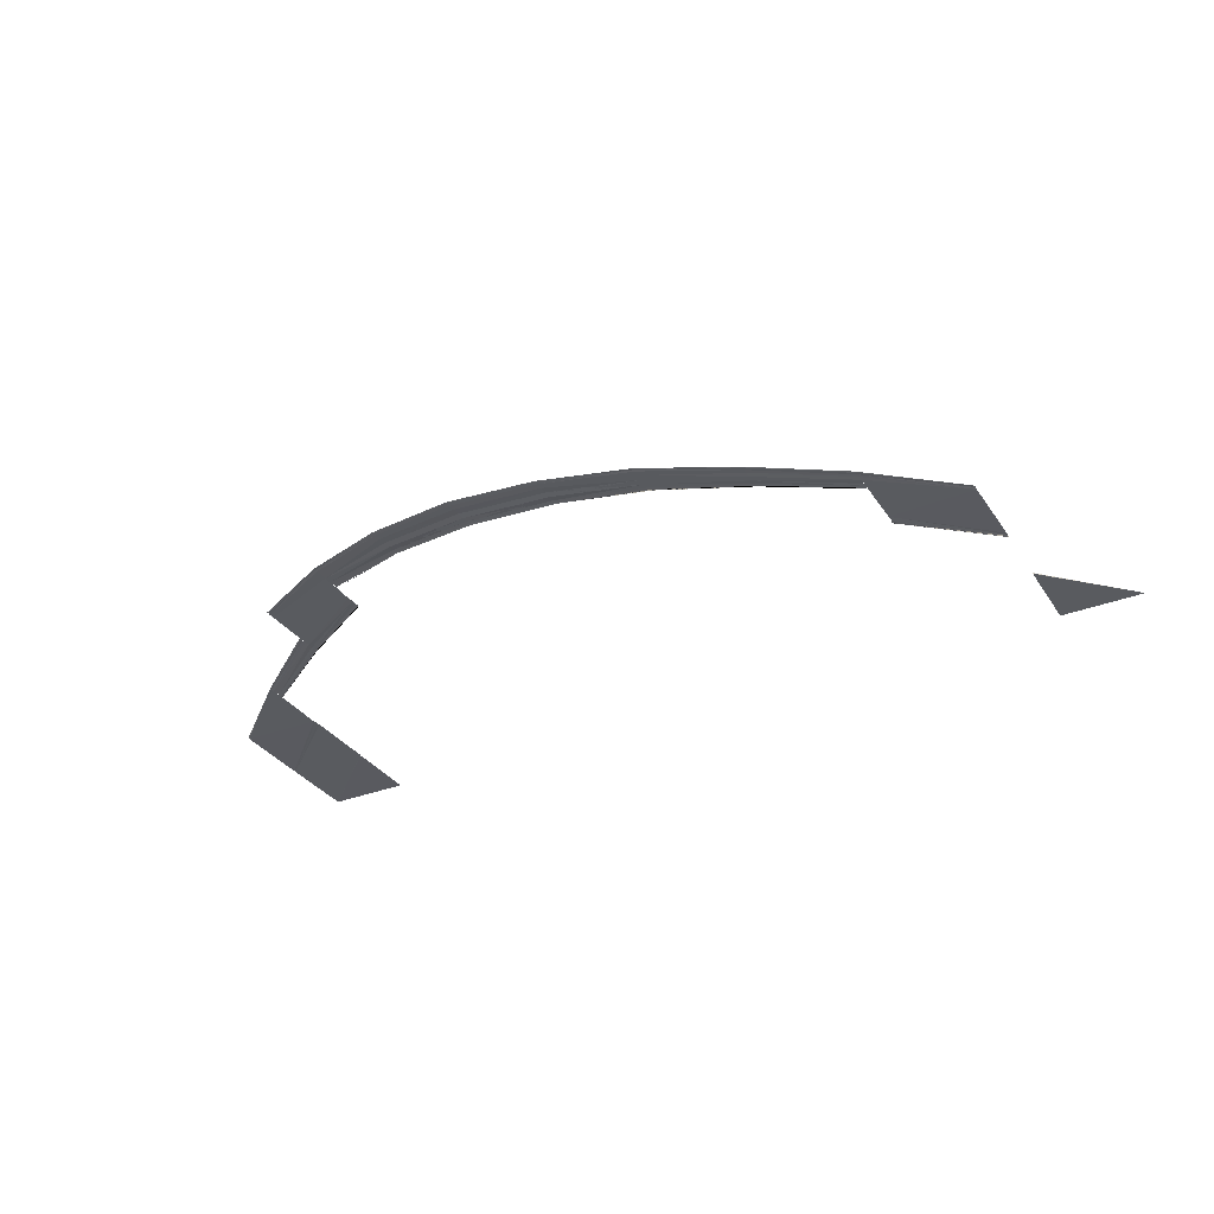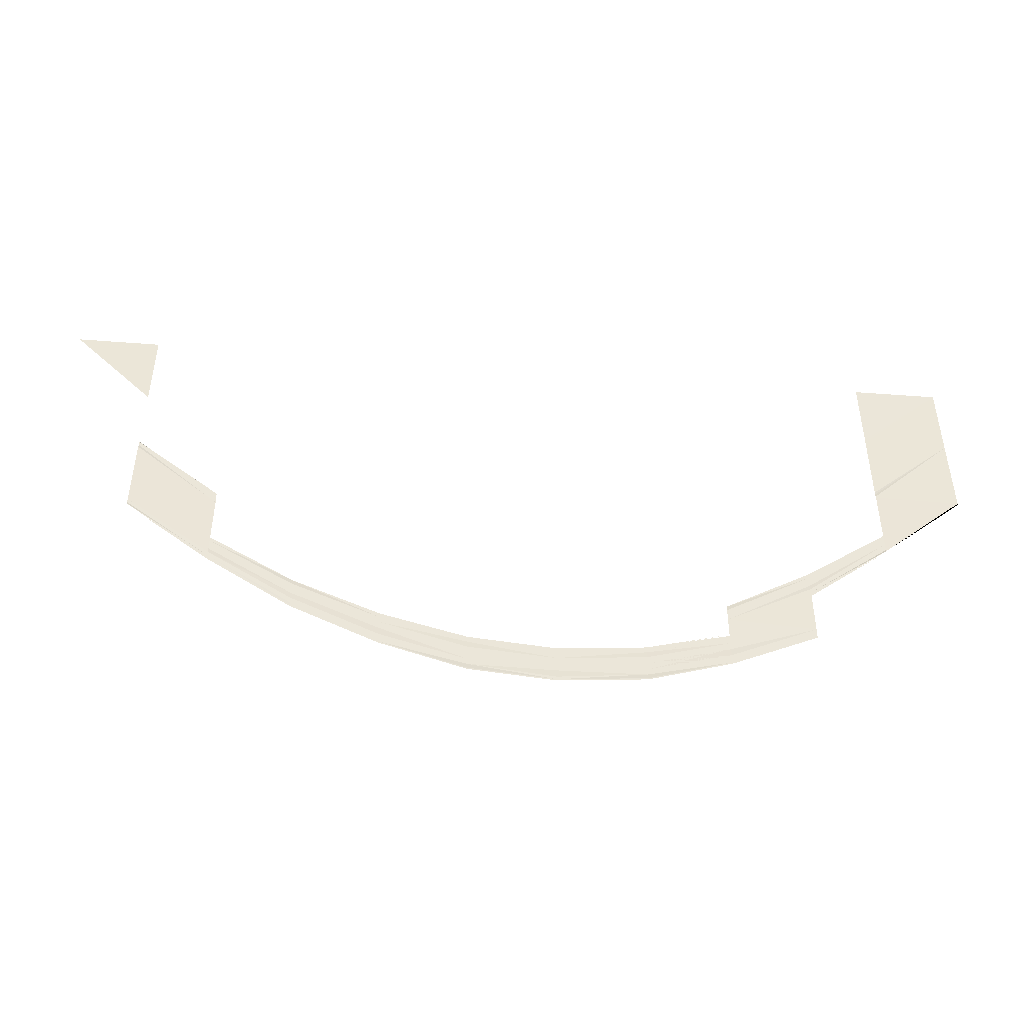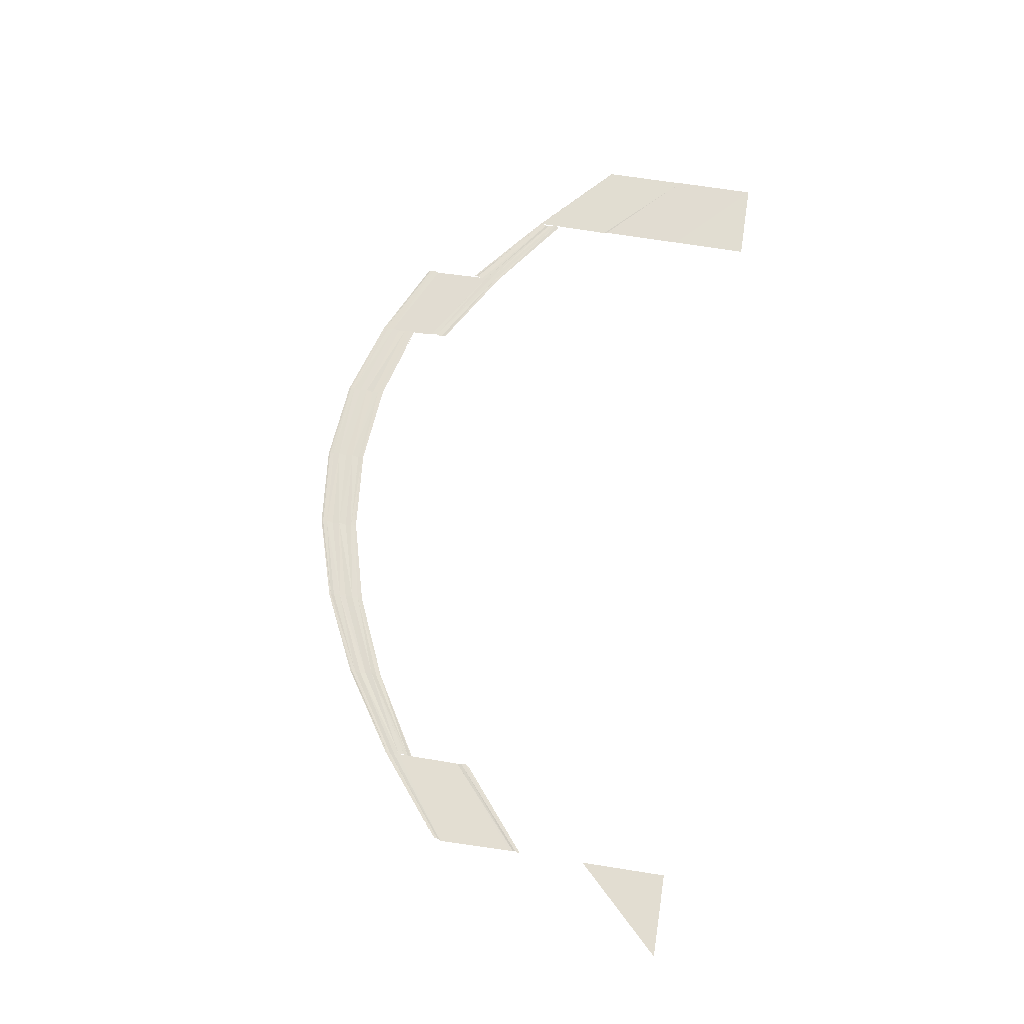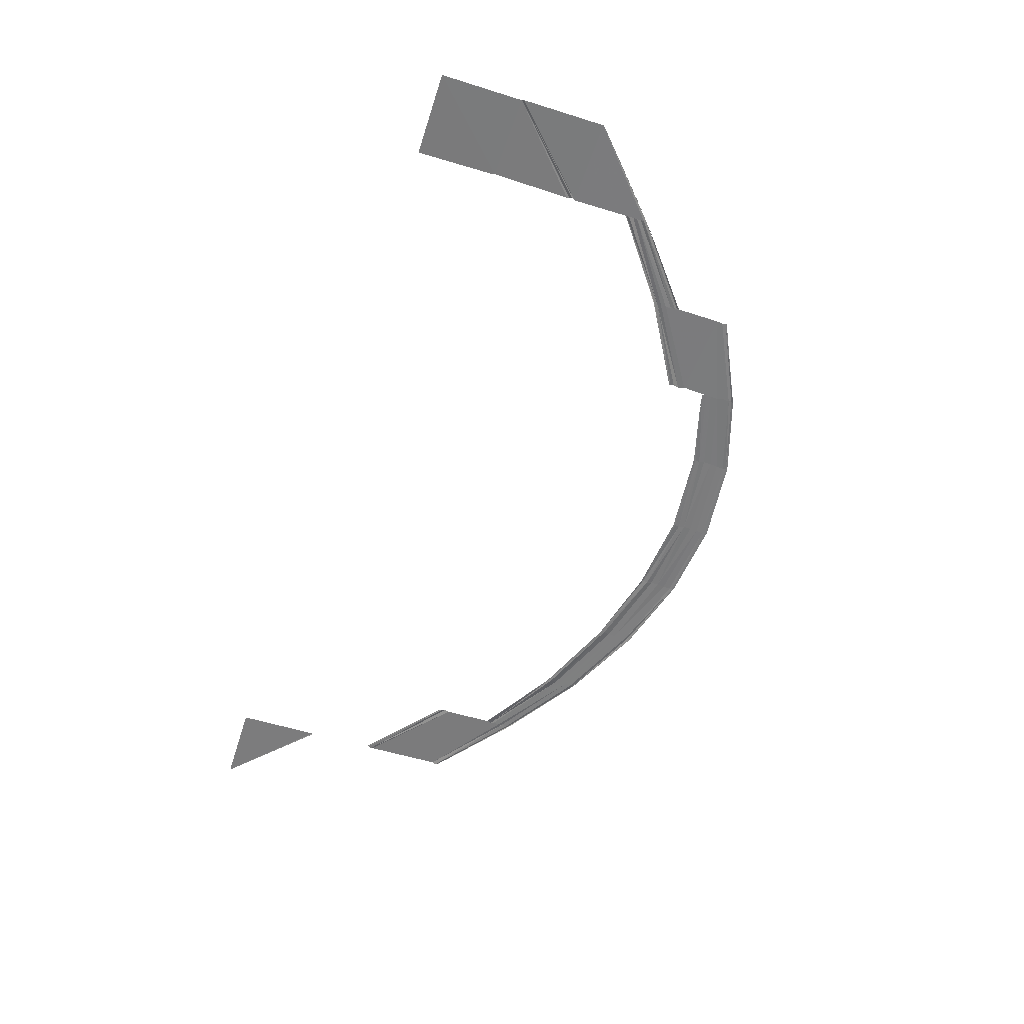
<metadata>
{"format":"obj","ext":"obj","renderer":"f3d","projection":"perspective","resolution":1024,"background":"white","views":[{"elev":-32.2,"azim":-151.8,"up":"+Y"},{"elev":-45.7,"azim":-5.0,"up":"+Z"},{"elev":68.5,"azim":-81.1,"up":"+Y"},{"elev":-58.6,"azim":72.2,"up":"+Y"}]}
</metadata>
<code>
o 18965
v 2171 1871 14.55
v 2171 1871 14.55
v 2171 1871 14.56
v 2171 1871 14.55
v 2171 1871 14.55
v 2171 1871 14.55
v 2171 1871 14.55
v 2171 1871 14.56
v 2171 1871 14.56
v 2171 1871 14.56
v 2171 1871 14.55
v 2171 1871 14.54
v 2171 1871 14.55
v 2171 1871 14.55
v 2171 1871 14.55
v 2171 1871 14.54
v 2171 1871 14.54
v 2171 1871 14.55
v 2171 1871 14.54
v 2171 1871 14.55
v 2171 1871 14.54
v 2171 1871 14.55
v 2171 1871 14.54
v 2171 1871 14.54
v 2171 1871 14.55
v 2171 1871 14.55
v 2171 1871 14.55
v 2171 1871 14.55
v 2171 1871 14.54
v 2171 1871 14.54
v 2171 1871 14.55
v 2171 1871 14.54
v 2171 1871 14.53
v 2171 1871 14.54
v 2171 1871 14.54
v 2171 1871 14.53
v 2171 1871 14.54
v 2171 1871 14.53
v 2171 1871 14.52
v 2171 1871 14.52
v 2171 1871 14.52
v 2171 1871 14.53
v 2171 1871 14.52
v 2171 1871 14.52
v 2171 1871 14.53
v 2171 1871 14.52
v 2171 1871 14.53
v 2171 1871 14.53
v 2171 1871 14.53
v 2171 1871 14.53
v 2171 1871 14.53
v 2171 1871 14.54
v 2171 1871 14.52
v 2171 1871 14.53
v 2171 1871 14.53
v 2171 1871 14.53
v 2171 1871 14.53
v 2171 1871 14.53
v 2171 1871 14.53
v 2171 1871 14.53
v 2171 1871 14.53
v 2171 1871 14.53
v 2171 1871 14.53
v 2171 1871 14.53
v 2171 1871 14.53
v 2171 1871 14.53
v 2171 1871 14.53
v 2171 1871 14.52
v 2171 1871 14.53
v 2171 1871 14.53
v 2171 1871 14.53
v 2171 1871 14.53
v 2171 1871 14.53
v 2171 1871 14.53
v 2171 1871 14.53
v 2171 1871 14.53
v 2171 1871 14.53
v 2171 1871 14.53
v 2171 1871 14.53
v 2171 1871 14.53
v 2171 1871 14.53
v 2171 1871 14.53
v 2171 1871 14.53
v 2171 1871 14.52
v 2171 1871 14.52
v 2171 1871 14.53
v 2171 1871 14.52
v 2171 1871 14.52
v 2171 1871 14.52
v 2171 1871 14.53
v 2171 1871 14.53
v 2171 1871 14.53
v 2171 1871 14.52
v 2171 1871 14.53
v 2171 1871 14.52
v 2171 1871 14.53
v 2171 1871 14.53
v 2171 1871 14.52
v 2171 1871 14.53
v 2171 1871 14.53
v 2171 1871 14.52
v 2171 1871 14.53
v 2171 1871 14.52
v 2171 1871 14.53
v 2171 1871 14.52
v 2171 1871 14.53
v 2171 1871 14.53
v 2171 1871 14.53
v 2171 1871 14.52
v 2171 1871 14.52
v 2171 1871 14.53
v 2171 1871 14.52
v 2171 1871 14.51
v 2171 1871 14.52
v 2171 1871 14.51
v 2171 1871 14.52
v 2171 1871 14.51
v 2171 1871 14.52
v 2171 1871 14.52
v 2171 1871 14.52
v 2171 1871 14.51
v 2171 1871 14.51
v 2171 1871 14.52
v 2171 1871 14.51
v 2171 1871 14.51
v 2171 1871 14.51
v 2171 1871 14.52
v 2171 1871 14.51
v 2171 1871 14.52
v 2171 1871 14.51
v 2171 1871 14.52
v 2171 1871 14.51
v 2171 1871 14.52
v 2171 1871 14.52
v 2171 1871 14.51
v 2171 1871 14.52
v 2171 1871 14.51
v 2171 1871 14.52
v 2171 1871 14.51
v 2171 1871 14.51
v 2171 1871 14.51
v 2171 1871 14.51
v 2171 1871 14.52
v 2171 1871 14.51
v 2171 1871 14.52
v 2171 1871 14.52
v 2171 1871 14.51
v 2171 1871 14.52
v 2171 1871 14.51
v 2171 1871 14.51
v 2171 1871 14.52
v 2171 1871 14.52
v 2171 1871 14.52
v 2171 1871 14.51
v 2171 1871 14.52
v 2171 1871 14.51
v 2171 1871 14.52
v 2171 1871 14.51
v 2171 1871 14.51
v 2171 1871 14.51
v 2171 1871 14.51
v 2171 1871 14.51
v 2171 1871 14.51
v 2171 1871 14.51
v 2171 1871 14.51
v 2171 1871 14.51
v 2171 1871 14.51
v 2171 1871 14.51
v 2171 1871 14.51
v 2171 1871 14.51
v 2171 1871 14.51
v 2171 1871 14.51
v 2171 1871 14.51
v 2171 1871 14.51
v 2171 1871 14.51
v 2171 1871 14.51
v 2171 1871 14.51
v 2171 1871 14.51
v 2171 1871 14.51
v 2171 1871 14.51
v 2171 1871 14.51
v 2171 1871 14.51
v 2171 1871 14.51
v 2171 1871 14.51
v 2171 1871 14.51
v 2171 1871 14.51
v 2171 1871 14.51
v 2171 1871 14.51
v 2171 1871 14.51
v 2171 1871 14.51
v 2171 1871 14.51
v 2171 1871 14.51
v 2171 1871 14.51
v 2171 1871 14.51
v 2171 1871 14.51
v 2171 1871 14.51
v 2171 1871 14.51
v 2171 1871 14.51
v 2171 1871 14.51
v 2171 1871 14.51
v 2171 1871 14.51
v 2171 1871 14.51
v 2171 1871 14.51
v 2171 1871 14.51
v 2171 1871 14.51
v 2171 1871 14.51
v 2171 1871 14.51
v 2171 1871 14.51
v 2171 1871 14.51
v 2171 1871 14.51
v 2171 1871 14.51
v 2171 1871 14.51
v 2171 1871 14.51
v 2171 1871 14.51
v 2171 1871 14.51
v 2171 1871 14.51
v 2171 1871 14.51
v 2171 1871 14.51
v 2171 1871 14.51
v 2171 1871 14.51
v 2171 1871 14.51
v 2171 1871 14.51
v 2171 1871 14.51
v 2171 1871 14.51
v 2171 1871 14.51
v 2171 1871 14.51
v 2171 1871 14.51
v 2171 1871 14.51
v 2171 1871 14.51
v 2171 1871 14.51
v 2171 1871 14.51
v 2171 1871 14.51
v 2171 1871 14.51
v 2171 1871 14.51
v 2171 1871 14.51
v 2171 1871 14.51
v 2171 1871 14.51
v 2171 1871 14.51
v 2171 1871 14.51
v 2171 1871 14.51
v 2171 1871 14.51
v 2171 1871 14.51
v 2171 1871 14.51
v 2171 1871 14.51
v 2171 1871 14.51
v 2171 1871 14.51
v 2171 1871 14.51
v 2171 1871 14.51
v 2171 1871 14.51
v 2171 1871 14.51
v 2171 1871 14.51
v 2171 1871 14.51
v 2171 1871 14.51
v 2171 1871 14.51
v 2171 1871 14.51
v 2171 1871 14.51
v 2171 1871 14.51
v 2171 1871 14.51
v 2171 1871 14.51
v 2171 1871 14.51
v 2171 1871 14.51
v 2171 1871 14.51
v 2171 1871 14.51
v 2171 1871 14.51
v 2171 1871 14.51
v 2171 1871 14.51
v 2171 1871 14.51
v 2171 1871 14.51
v 2171 1871 14.51
v 2171 1871 14.51
v 2171 1871 14.51
v 2171 1871 14.51
v 2171 1871 14.51
v 2171 1871 14.51
v 2171 1871 14.51
v 2171 1871 14.51
v 2171 1871 14.51
v 2171 1871 14.51
v 2171 1871 14.51
v 2171 1871 14.51
v 2171 1871 14.52
v 2171 1871 14.51
v 2171 1871 14.52
v 2171 1871 14.51
v 2171 1871 14.51
v 2171 1871 14.51
v 2171 1871 14.52
v 2171 1871 14.52
v 2171 1871 14.51
v 2171 1871 14.51
v 2171 1871 14.51
v 2171 1871 14.51
v 2171 1871 14.51
v 2171 1871 14.51
v 2171 1871 14.51
v 2171 1871 14.51
v 2171 1871 14.51
v 2171 1871 14.51
v 2171 1871 14.51
v 2171 1871 14.51
v 2171 1871 14.51
v 2171 1871 14.51
v 2171 1871 14.52
v 2171 1871 14.51
v 2171 1871 14.51
v 2171 1871 14.52
v 2171 1871 14.51
v 2171 1871 14.52
v 2171 1871 14.51
v 2171 1871 14.51
v 2171 1871 14.52
v 2171 1871 14.51
v 2171 1871 14.51
v 2171 1871 14.52
v 2171 1871 14.51
v 2171 1871 14.52
v 2171 1871 14.51
v 2171 1871 14.52
v 2171 1871 14.51
v 2171 1871 14.51
v 2171 1871 14.52
v 2171 1871 14.51
v 2171 1871 14.52
v 2171 1871 14.51
v 2171 1871 14.52
v 2171 1871 14.52
v 2171 1871 14.52
v 2171 1871 14.52
v 2171 1871 14.52
v 2171 1871 14.52
v 2171 1871 14.52
v 2171 1871 14.52
v 2171 1871 14.52
v 2171 1871 14.52
v 2171 1871 14.51
v 2171 1871 14.52
v 2171 1871 14.51
v 2171 1871 14.51
v 2171 1871 14.52
v 2171 1871 14.51
v 2171 1871 14.52
v 2171 1871 14.51
v 2171 1871 14.52
v 2171 1871 14.51
v 2171 1871 14.51
v 2171 1871 14.52
v 2171 1871 14.51
v 2171 1871 14.52
v 2171 1871 14.52
v 2171 1871 14.52
v 2171 1871 14.52
v 2171 1871 14.52
v 2171 1871 14.52
v 2171 1871 14.52
v 2171 1871 14.52
v 2171 1871 14.52
v 2171 1871 14.52
v 2171 1871 14.52
v 2171 1871 14.52
v 2171 1871 14.52
v 2171 1871 14.52
v 2171 1871 14.52
v 2171 1871 14.52
v 2171 1871 14.52
v 2171 1871 14.52
v 2171 1871 14.52
v 2171 1871 14.52
v 2171 1871 14.53
v 2171 1871 14.52
v 2171 1871 14.52
v 2171 1871 14.53
v 2171 1871 14.52
v 2171 1871 14.53
v 2171 1871 14.52
v 2171 1871 14.52
v 2171 1871 14.52
v 2171 1871 14.53
v 2171 1871 14.53
v 2171 1871 14.52
v 2171 1871 14.52
v 2171 1871 14.52
v 2171 1871 14.52
v 2171 1871 14.52
v 2171 1871 14.52
v 2171 1871 14.52
v 2171 1871 14.52
v 2171 1871 14.52
v 2171 1871 14.52
v 2171 1871 14.52
v 2171 1871 14.52
v 2171 1871 14.53
v 2171 1871 14.52
v 2171 1871 14.53
v 2171 1871 14.52
v 2171 1871 14.52
v 2171 1871 14.53
v 2171 1871 14.52
v 2171 1871 14.53
v 2171 1871 14.52
v 2171 1871 14.52
v 2171 1871 14.53
v 2171 1871 14.52
v 2171 1871 14.52
v 2171 1871 14.53
v 2171 1871 14.52
v 2171 1871 14.52
v 2171 1871 14.53
v 2171 1871 14.52
v 2171 1871 14.53
v 2171 1871 14.52
v 2171 1871 14.53
v 2171 1871 14.52
v 2171 1871 14.53
v 2171 1871 14.53
v 2171 1871 14.53
v 2171 1871 14.53
v 2171 1871 14.52
v 2171 1871 14.53
v 2171 1871 14.52
v 2171 1871 14.52
v 2171 1871 14.53
v 2171 1871 14.52
v 2171 1871 14.53
v 2171 1871 14.54
v 2171 1871 14.53
v 2171 1871 14.54
v 2171 1871 14.53
v 2171 1871 14.54
v 2171 1871 14.54
v 2171 1871 14.53
v 2171 1871 14.53
v 2171 1871 14.54
v 2171 1871 14.53
v 2171 1871 14.54
v 2171 1871 14.53
v 2171 1871 14.53
v 2171 1871 14.54
v 2171 1871 14.53
v 2171 1871 14.53
v 2171 1871 14.54
v 2171 1871 14.53
v 2171 1871 14.54
v 2171 1871 14.53
v 2171 1871 14.54
v 2171 1871 14.53
v 2171 1871 14.53
v 2171 1871 14.53
v 2171 1871 14.54
v 2171 1871 14.54
v 2171 1871 14.53
v 2171 1871 14.55
v 2171 1871 14.56
v 2171 1871 14.55
v 2171 1871 14.55
v 2171 1871 14.55
v 2171 1871 14.56
v 2171 1871 14.55
v 2171 1871 14.56
v 2171 1871 14.55
v 2171 1871 14.55
f 1 2 3
f 4 2 3
f 5 6 3
f 5 7 8
f 9 7 10
f 10 11 8
f 1 12 13
f 1 12 14
f 15 16 13
f 12 17 18
f 16 17 18
f 14 19 20
f 19 21 22
f 23 24 22
f 25 23 20
f 25 23 26
f 27 16 28
f 16 29 28
f 29 30 31
f 23 30 31
f 32 33 34
f 35 36 34
f 37 38 32
f 37 38 35
f 39 40 33
f 40 41 42
f 43 41 42
f 39 44 45
f 46 44 45
f 47 43 48
f 49 43 50
f 49 51 52
f 43 53 54
f 55 53 54
f 56 55 48
f 56 55 57
f 55 58 59
f 60 58 59
f 61 60 57
f 61 60 62
f 63 64 62
f 60 65 66
f 64 65 66
f 67 68 69
f 70 46 69
f 70 46 71
f 46 72 73
f 74 72 73
f 75 74 71
f 75 74 76
f 74 77 78
f 79 77 78
f 80 79 76
f 80 79 81
f 79 82 83
f 84 85 86
f 87 85 86
f 88 84 89
f 90 87 91
f 90 87 92
f 87 93 94
f 95 93 94
f 96 95 92
f 96 95 97
f 95 98 99
f 100 88 101
f 100 88 102
f 88 103 104
f 105 103 104
f 106 105 102
f 106 105 107
f 108 109 107
f 105 110 111
f 109 110 111
f 112 113 114
f 113 115 116
f 117 115 116
f 118 117 114
f 118 117 119
f 120 121 119
f 117 122 123
f 124 122 123
f 124 125 126
f 127 128 120
f 127 128 129
f 128 130 131
f 132 130 131
f 133 132 129
f 133 132 134
f 132 135 136
f 137 125 138
f 125 139 140
f 141 139 140
f 125 142 143
f 144 142 143
f 145 144 138
f 145 144 146
f 144 147 148
f 149 147 148
f 150 149 151
f 152 150 153
f 150 154 155
f 156 154 155
f 157 156 153
f 157 156 158
f 156 159 160
f 161 159 160
f 162 161 158
f 162 161 163
f 161 164 165
f 166 164 165
f 167 166 163
f 167 166 168
f 166 169 170
f 171 172 173
f 172 174 175
f 141 174 175
f 176 141 173
f 176 141 177
f 178 179 180
f 179 181 182
f 183 181 182
f 184 183 180
f 184 183 185
f 183 186 187
f 188 186 187
f 189 188 185
f 189 188 190
f 188 191 192
f 193 191 192
f 194 193 190
f 194 193 195
f 196 197 195
f 193 198 199
f 197 198 199
f 200 201 202
f 200 201 203
f 201 204 205
f 201 206 207
f 208 206 207
f 209 208 202
f 209 208 210
f 208 211 212
f 213 211 212
f 214 213 210
f 214 213 215
f 213 216 217
f 218 216 217
f 219 218 215
f 219 218 220
f 218 221 222
f 223 224 225
f 224 226 227
f 228 226 227
f 229 228 225
f 229 228 230
f 228 231 232
f 233 231 232
f 234 233 230
f 234 233 235
f 233 236 237
f 238 236 237
f 239 238 235
f 239 238 240
f 241 242 240
f 238 243 244
f 242 243 244
f 245 246 247
f 245 246 248
f 246 249 250
f 246 251 252
f 253 251 252
f 254 253 247
f 254 253 255
f 253 256 257
f 258 256 257
f 259 258 255
f 259 258 260
f 258 261 262
f 263 261 262
f 264 263 260
f 264 263 265
f 263 266 267
f 268 269 270
f 269 271 272
f 273 271 272
f 274 273 270
f 274 273 275
f 273 276 277
f 278 276 277
f 279 278 275
f 279 278 280
f 278 281 282
f 283 281 282
f 284 283 280
f 284 283 285
f 286 287 285
f 283 288 289
f 287 288 289
f 290 291 292
f 290 291 293
f 291 294 295
f 291 296 297
f 298 296 297
f 299 298 292
f 299 298 300
f 298 301 302
f 303 301 302
f 304 303 300
f 304 303 305
f 303 306 307
f 308 306 307
f 309 308 305
f 309 308 310
f 308 311 312
f 313 314 315
f 314 316 317
f 318 316 317
f 319 318 315
f 319 318 320
f 318 321 322
f 323 321 322
f 324 323 320
f 324 323 325
f 323 326 327
f 328 326 327
f 329 328 325
f 329 328 330
f 331 332 330
f 328 333 334
f 332 333 334
f 335 336 337
f 335 336 338
f 336 339 340
f 336 341 342
f 343 341 342
f 344 343 337
f 344 343 345
f 343 346 347
f 348 346 347
f 349 348 345
f 349 348 350
f 348 351 352
f 353 351 352
f 354 353 350
f 354 353 355
f 353 356 357
f 358 359 360
f 359 361 362
f 363 361 362
f 364 363 360
f 364 363 365
f 363 366 367
f 368 366 367
f 369 368 365
f 369 368 370
f 368 371 372
f 373 371 372
f 374 373 370
f 374 373 375
f 376 377 375
f 373 378 379
f 377 378 379
f 380 381 382
f 380 381 383
f 381 384 385
f 381 386 387
f 388 386 387
f 389 388 382
f 389 388 390
f 388 391 392
f 393 391 392
f 394 393 390
f 394 393 395
f 393 396 397
f 398 396 397
f 399 398 395
f 399 398 400
f 398 401 402
f 403 404 405
f 406 407 403
f 406 407 408
f 407 409 410
f 411 409 410
f 412 411 408
f 412 411 413
f 411 414 415
f 414 416 417
f 418 416 417
f 419 418 405
f 419 418 420
f 418 421 422
f 423 424 425
f 424 426 427
f 428 429 427
f 430 428 425
f 430 428 431
f 428 432 433
f 434 432 433
f 435 434 431
f 435 434 436
f 434 437 438
f 439 440 423
f 439 440 441
f 440 442 443
f 444 442 443
f 445 444 441
f 445 444 446
f 447 448 446
f 444 449 450
f 448 449 450
f 451 452 453
f 454 452 455
f 456 452 457
f 458 456 459
f 460 458 459

</code>
